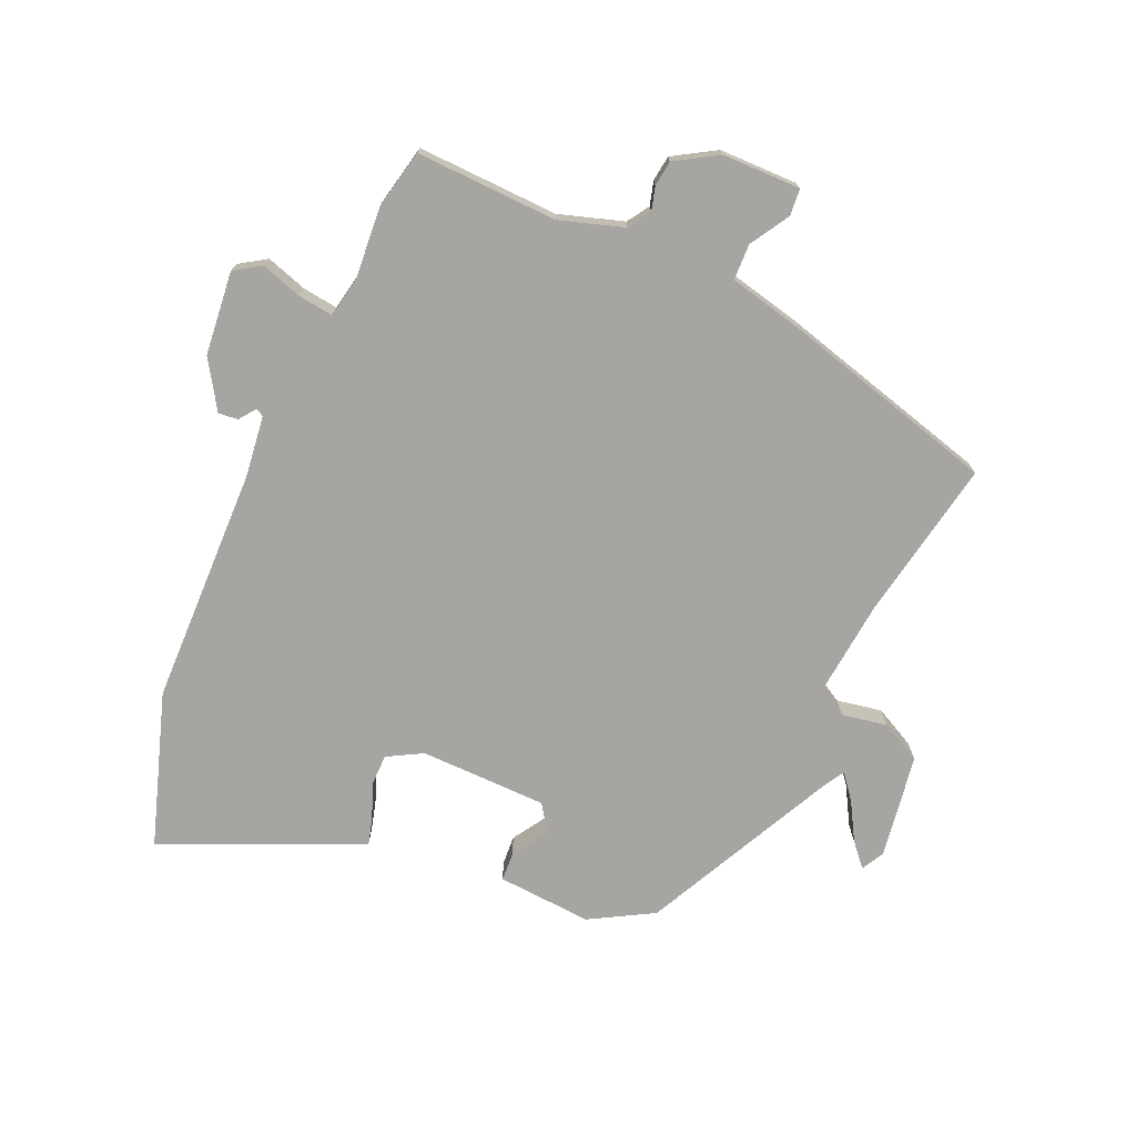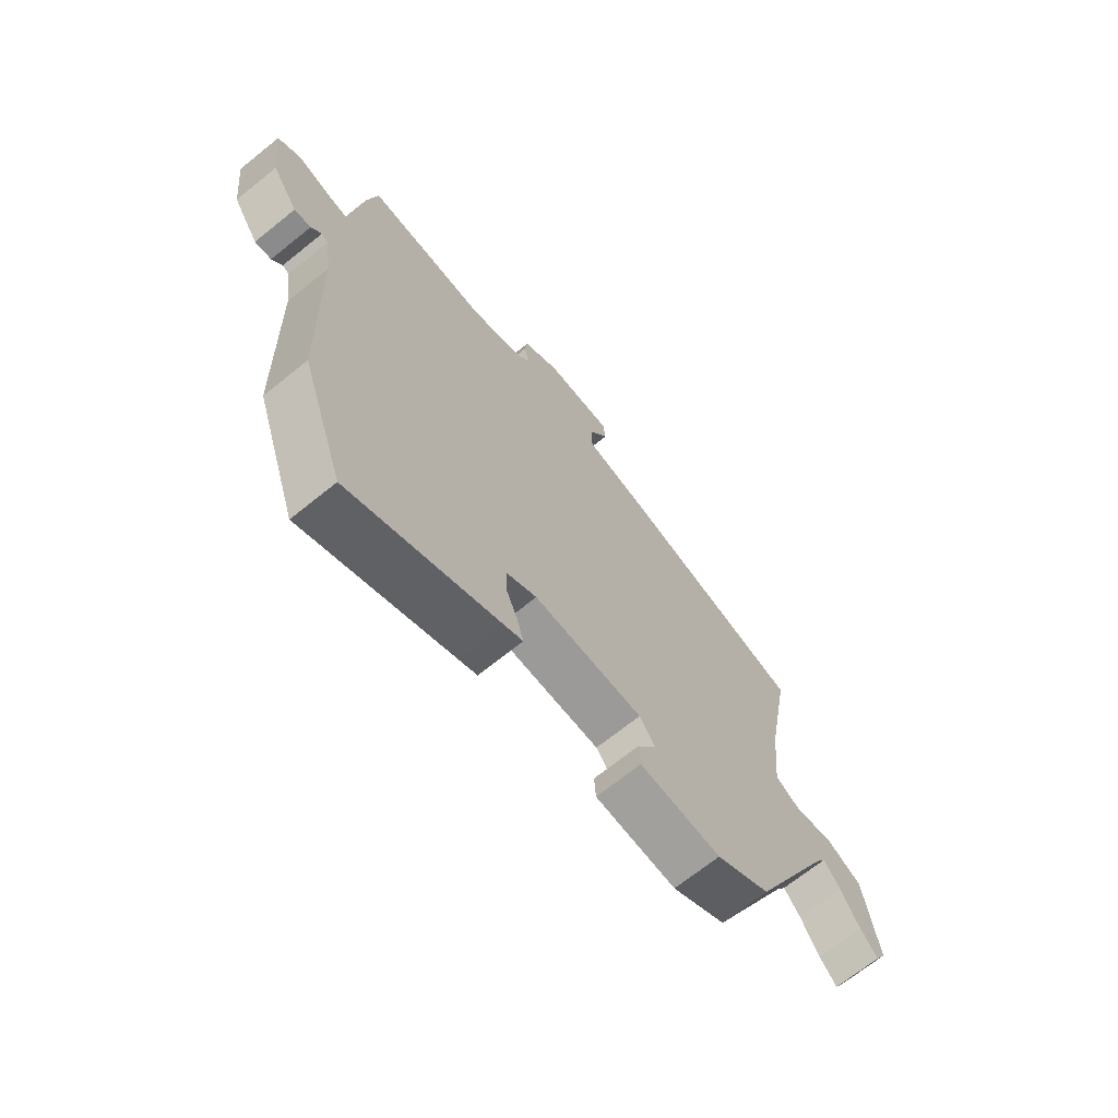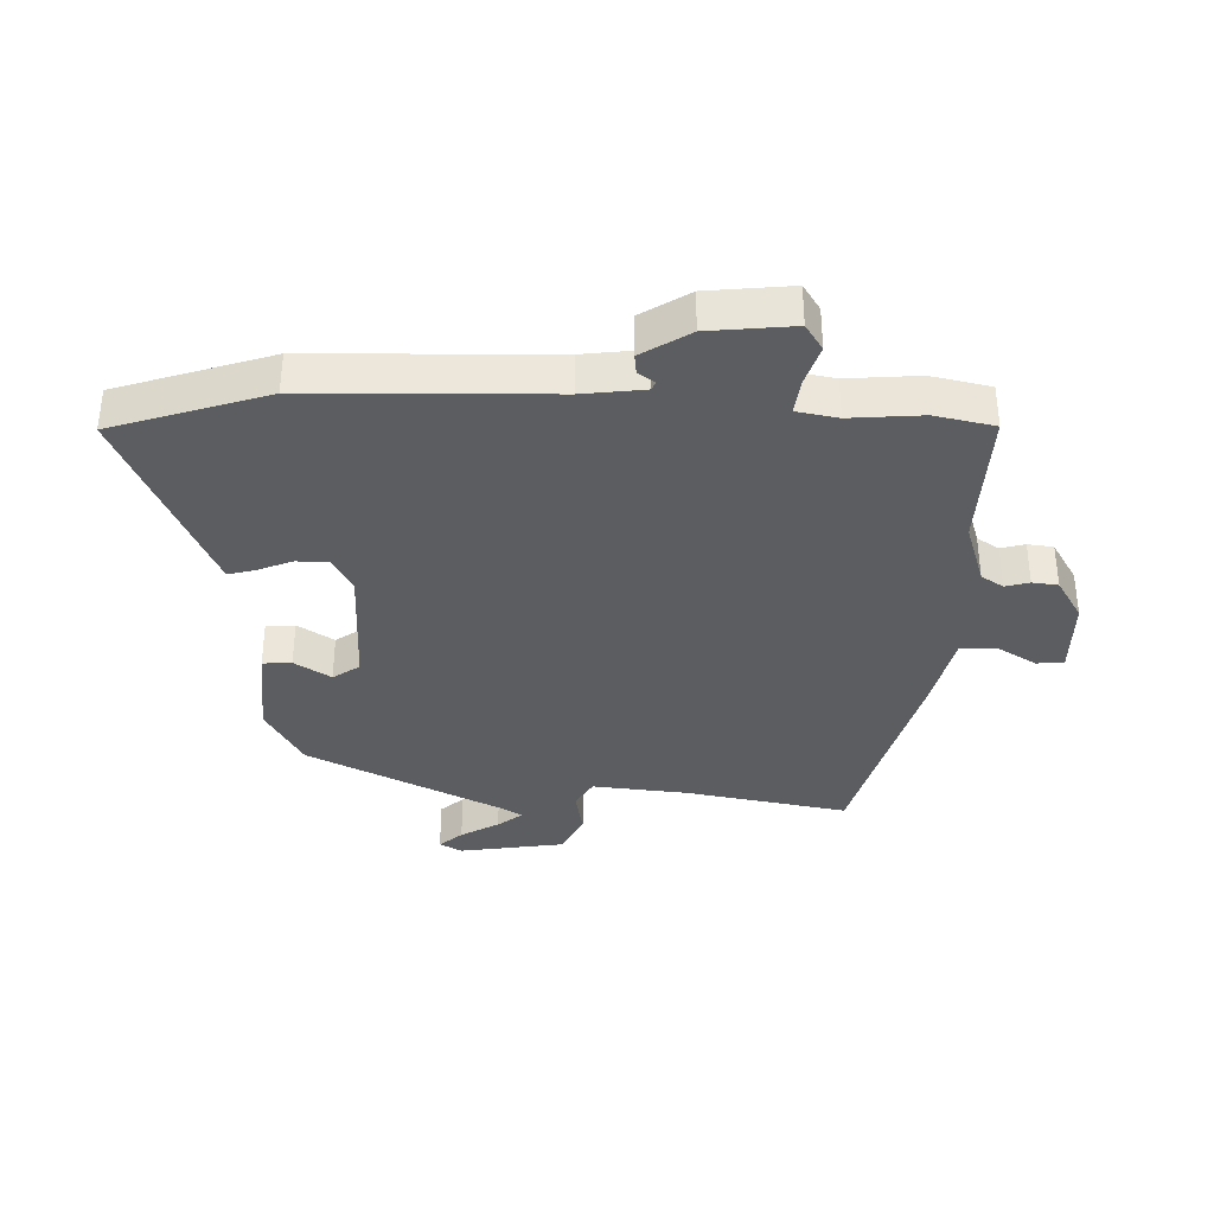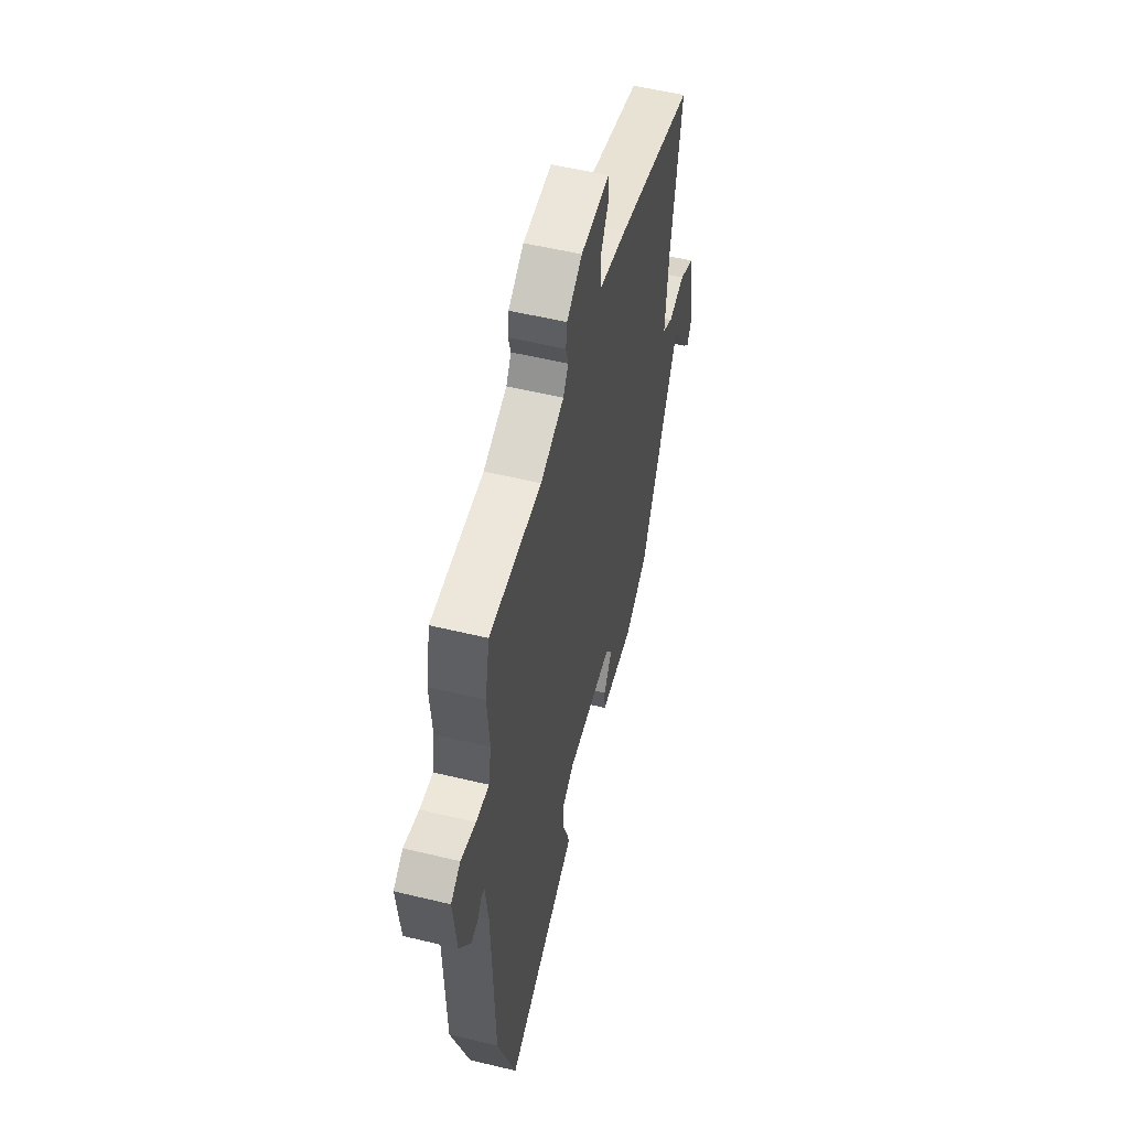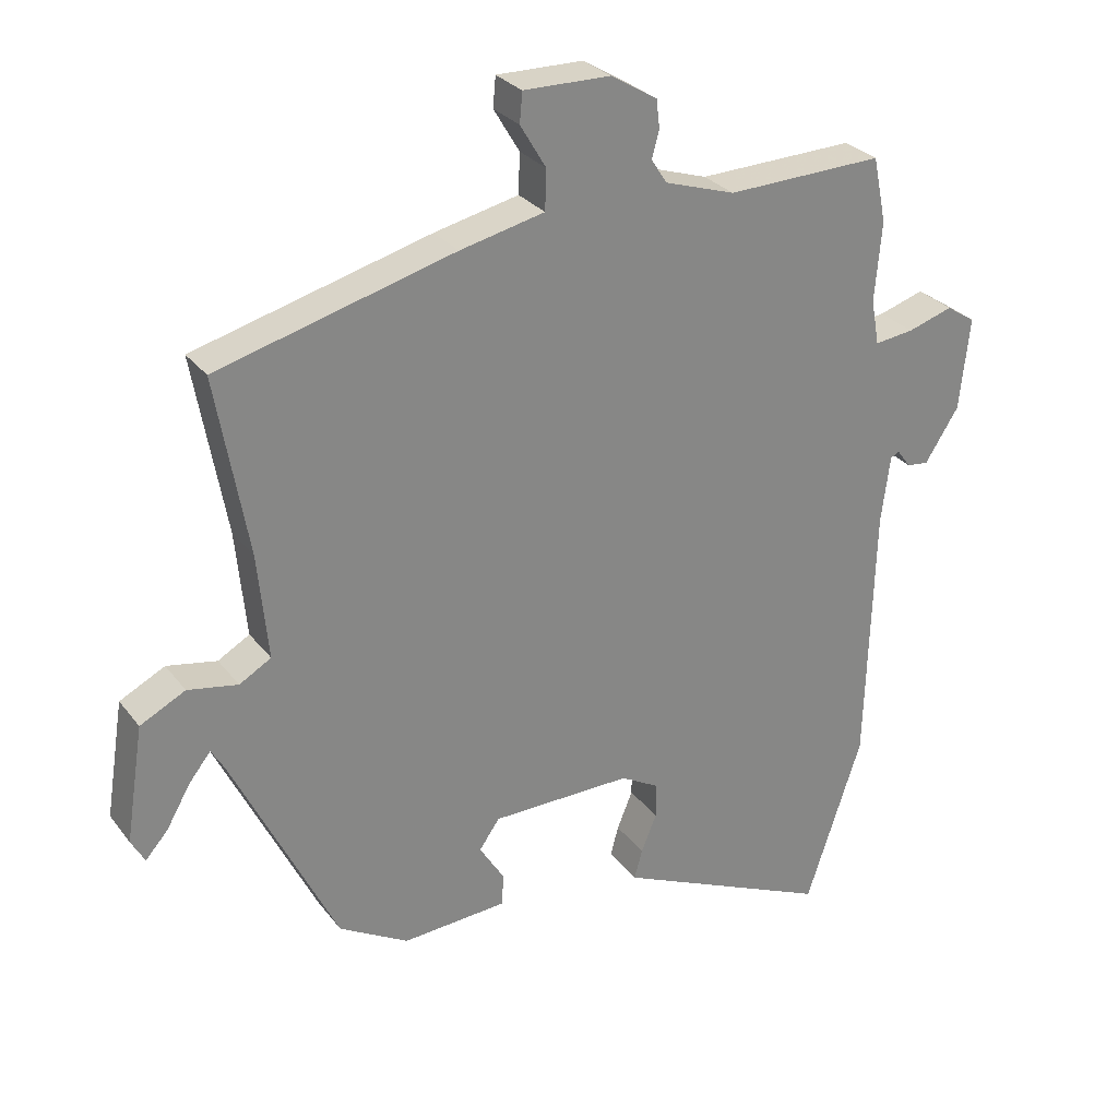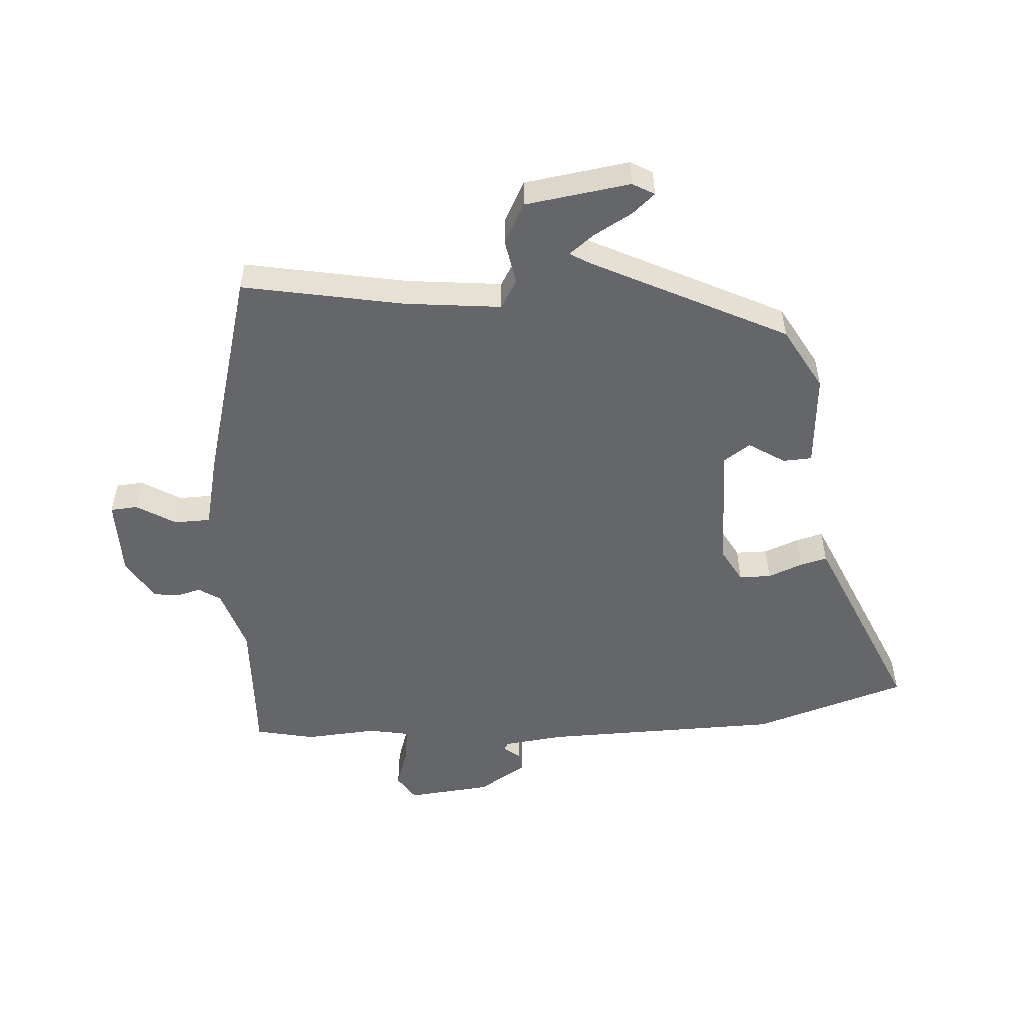
<metadata>
{"format":"obj","ext":"obj","renderer":"f3d","projection":"perspective","resolution":1024,"background":"white","views":[{"elev":-73.9,"azim":-24.1,"up":"+Y"},{"elev":-69.1,"azim":-51.1,"up":"+Z"},{"elev":-35.9,"azim":-91.9,"up":"+Y"},{"elev":54.1,"azim":-75.6,"up":"+Z"},{"elev":28.5,"azim":150.3,"up":"+Z"},{"elev":-51.8,"azim":93.3,"up":"+Y"}]}
</metadata>
<code>
v 0.361 0.07 -0.443
v 0.258 0.07 -0.502
v 0.103 0.07 -0.492
v 0.1 0.07 -0.445
v 0.137 0.07 -0.386
v 0.107 0.07 -0.343
v -0.101 0.07 -0.341
v -0.158 0.07 -0.373
v -0.158 0.07 -0.425
v -0.135 0.07 -0.481
v -0.123 0.07 -0.525
v -0.158 0.07 -0.541
v -0.444 0.07 -0.669
v -0.527 0.07 -0.419
v -0.538 0.07 -0.03
v -0.551 0.07 0.07
v -0.564 0.07 0.077
v -0.584 0.07 0.05
v -0.616 0.07 0.046
v -0.666 0.07 0.124
v -0.681 0.07 0.261
v -0.638 0.07 0.289
v -0.571 0.07 0.268
v -0.513 0.07 0.261
v -0.501 0.07 0.328
v -0.511 0.07 0.445
v -0.491 0.07 0.542
v -0.259 0.07 0.535
v -0.154 0.07 0.569
v -0.131 0.07 0.605
v -0.142 0.07 0.644
v -0.137 0.07 0.686
v -0.068 0.07 0.728
v 0.06 0.07 0.73
v 0.064 0.07 0.686
v 0.026 0.07 0.622
v 0.028 0.07 0.563
v 0.153 0.07 0.535
v 0.503 0.07 0.442
v 0.456 0.07 0.178
v 0.441 0.07 0.022
v 0.488 0.07 -0.005
v 0.562 0.07 0.009
v 0.629 0.07 -0.025
v 0.656 0.07 -0.196
v 0.636 0.07 -0.232
v 0.603 0.07 -0.195
v 0.567 0.07 -0.133
v 0.535 0.07 -0.093
v 0.516 0.07 -0.125
v 0.361 0 -0.443
v 0.258 0 -0.502
v 0.103 0 -0.492
v 0.1 0 -0.445
v 0.137 0 -0.386
v 0.107 0 -0.343
v -0.101 0 -0.341
v -0.158 0 -0.373
v -0.158 0 -0.425
v -0.135 0 -0.481
v -0.123 0 -0.525
v -0.158 0 -0.541
v -0.444 0 -0.669
v -0.527 0 -0.419
v -0.538 0 -0.03
v -0.551 0 0.07
v -0.564 0 0.077
v -0.584 0 0.05
v -0.616 0 0.046
v -0.666 0 0.124
v -0.681 0 0.261
v -0.638 0 0.289
v -0.571 0 0.268
v -0.513 0 0.261
v -0.501 0 0.328
v -0.511 0 0.445
v -0.491 0 0.542
v -0.259 0 0.535
v -0.154 0 0.569
v -0.131 0 0.605
v -0.142 0 0.644
v -0.137 0 0.686
v -0.068 0 0.728
v 0.06 0 0.73
v 0.064 0 0.686
v 0.026 0 0.622
v 0.028 0 0.563
v 0.153 0 0.535
v 0.503 0 0.442
v 0.456 0 0.178
v 0.441 0 0.022
v 0.488 0 -0.005
v 0.562 0 0.009
v 0.629 0 -0.025
v 0.656 0 -0.196
v 0.636 0 -0.232
v 0.603 0 -0.195
v 0.567 0 -0.133
v 0.535 0 -0.093
v 0.516 0 -0.125
f 45 46 47 48
f 45 48 49
f 42 43 44 45
f 41 42 45 49
f 37 38 39 40
f 37 40 41
f 33 34 35 36
f 33 36 37
f 30 31 32 33
f 30 33 37
f 29 30 37 41
f 25 26 27 28
f 24 25 28 29
f 20 21 22 23
f 20 23 24
f 17 18 19 20
f 17 20 24 29
f 12 13 14 15
f 12 15 16
f 9 10 11 12
f 9 12 16
f 8 9 16
f 7 8 16
f 6 7 16
f 2 3 4 5
f 50 1 2 5
f 50 5 6
f 49 50 6 16
f 29 41 49
f 16 17 29 49
f 98 97 96 95
f 99 98 95
f 95 94 93 92
f 99 95 92 91
f 90 89 88 87
f 91 90 87
f 86 85 84 83
f 87 86 83
f 83 82 81 80
f 87 83 80
f 91 87 80 79
f 78 77 76 75
f 79 78 75 74
f 73 72 71 70
f 74 73 70
f 70 69 68 67
f 79 74 70 67
f 65 64 63 62
f 66 65 62
f 62 61 60 59
f 66 62 59
f 66 59 58
f 66 58 57
f 66 57 56
f 55 54 53 52
f 55 52 51 100
f 56 55 100
f 66 56 100 99
f 99 91 79
f 99 79 67 66
f 1 51 52 2
f 2 52 53 3
f 3 53 54 4
f 4 54 55 5
f 5 55 56 6
f 6 56 57 7
f 7 57 58 8
f 8 58 59 9
f 9 59 60 10
f 10 60 61 11
f 11 61 62 12
f 12 62 63 13
f 13 63 64 14
f 14 64 65 15
f 15 65 66 16
f 16 66 67 17
f 17 67 68 18
f 18 68 69 19
f 19 69 70 20
f 20 70 71 21
f 21 71 72 22
f 22 72 73 23
f 23 73 74 24
f 24 74 75 25
f 25 75 76 26
f 26 76 77 27
f 27 77 78 28
f 28 78 79 29
f 29 79 80 30
f 30 80 81 31
f 31 81 82 32
f 32 82 83 33
f 33 83 84 34
f 34 84 85 35
f 35 85 86 36
f 36 86 87 37
f 37 87 88 38
f 38 88 89 39
f 39 89 90 40
f 40 90 91 41
f 41 91 92 42
f 42 92 93 43
f 43 93 94 44
f 44 94 95 45
f 45 95 96 46
f 46 96 97 47
f 47 97 98 48
f 48 98 99 49
f 49 99 100 50
f 50 100 51 1

</code>
